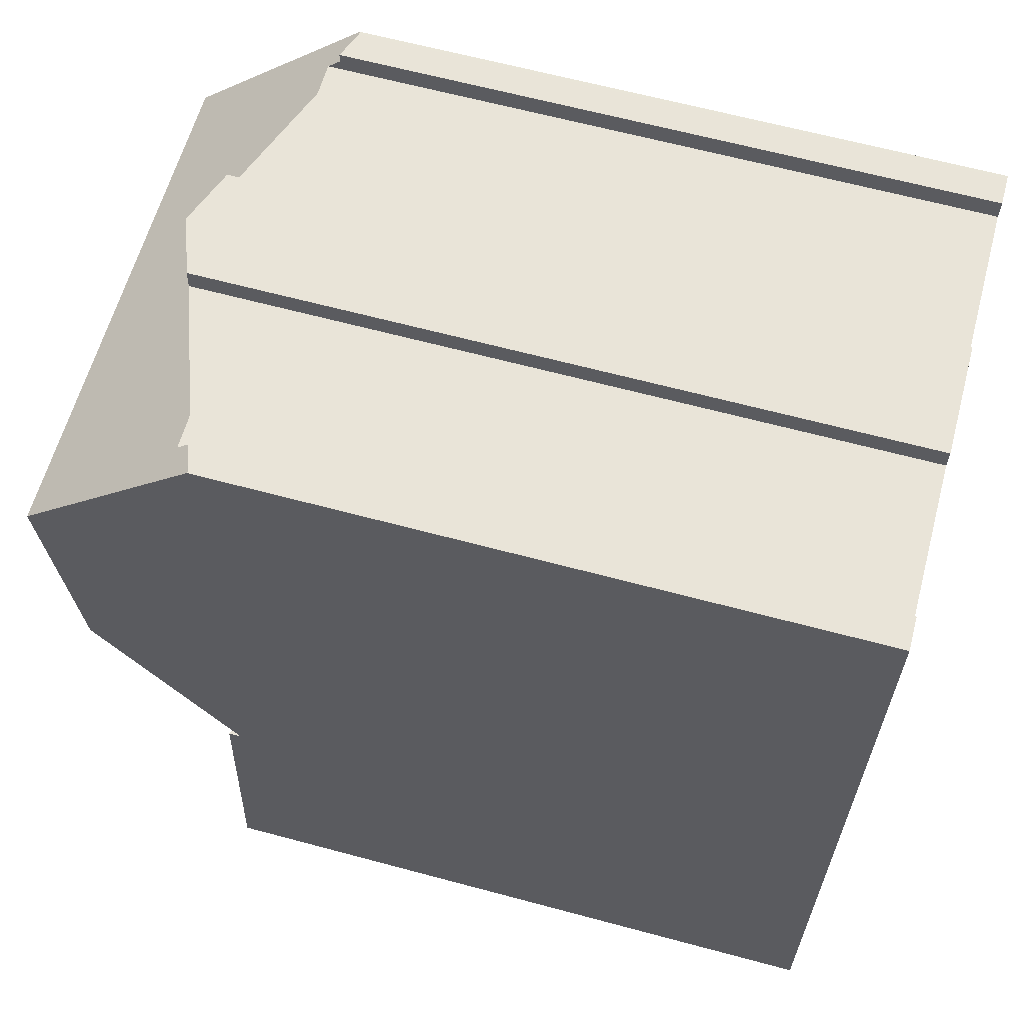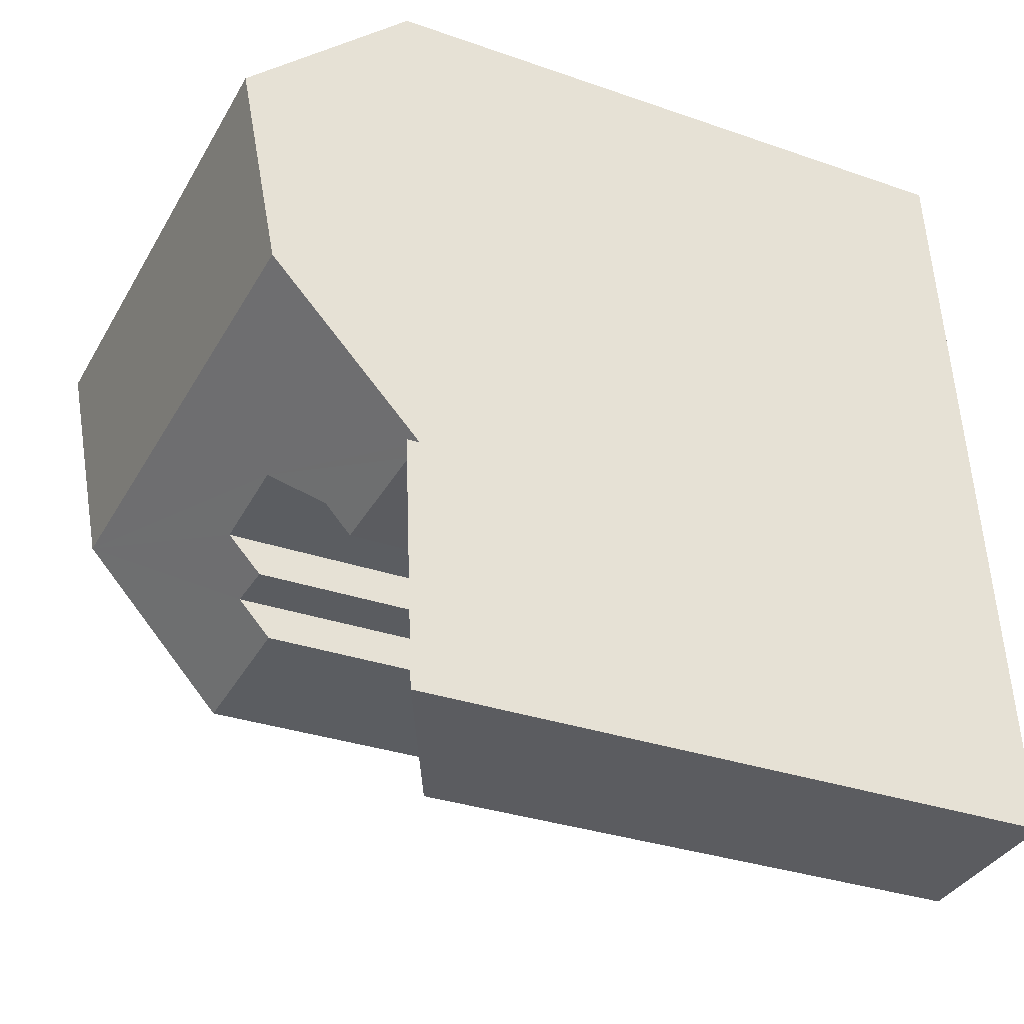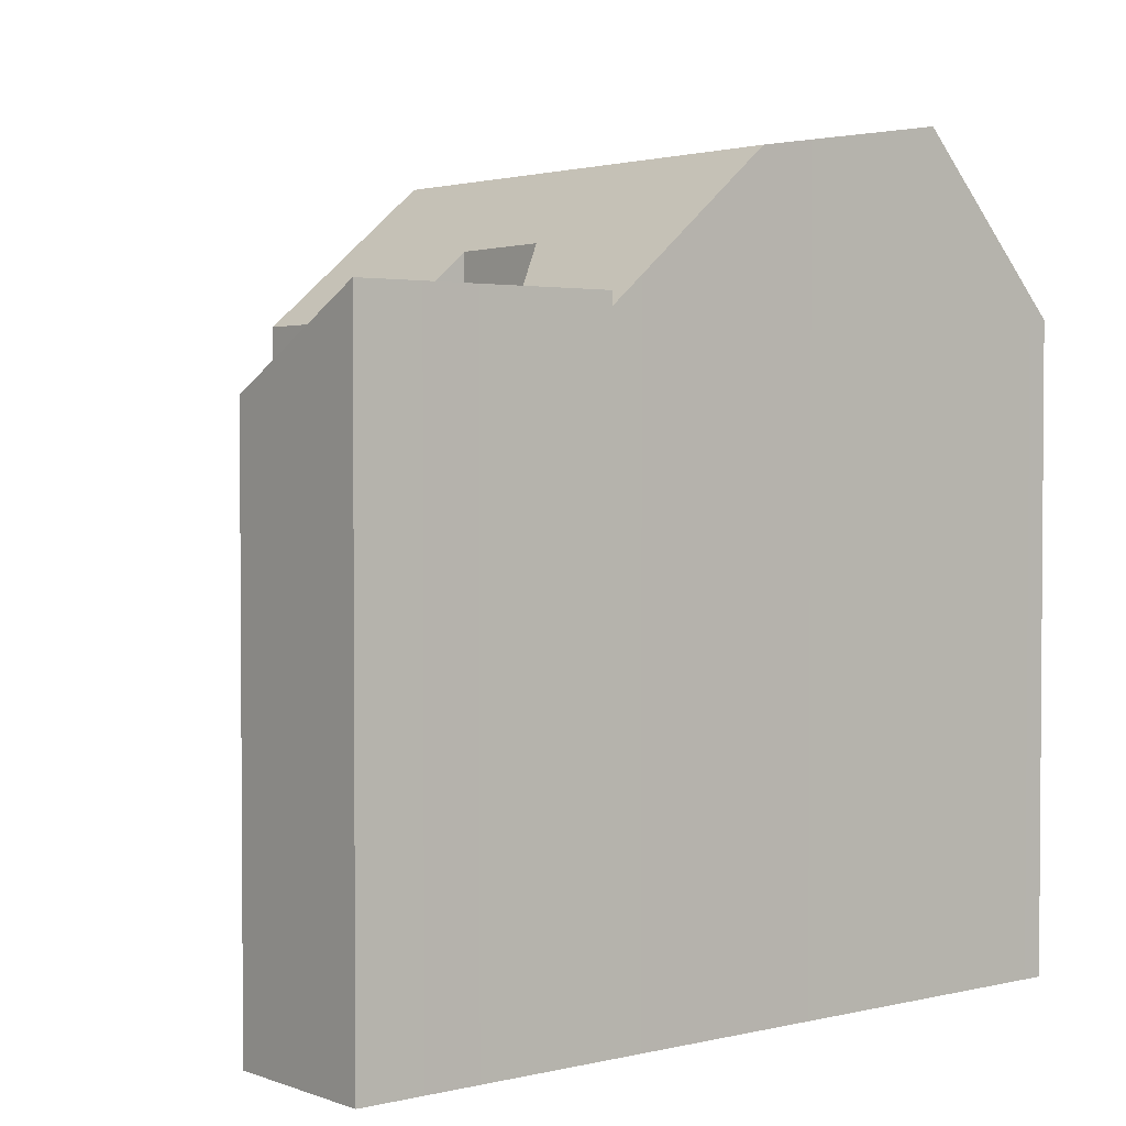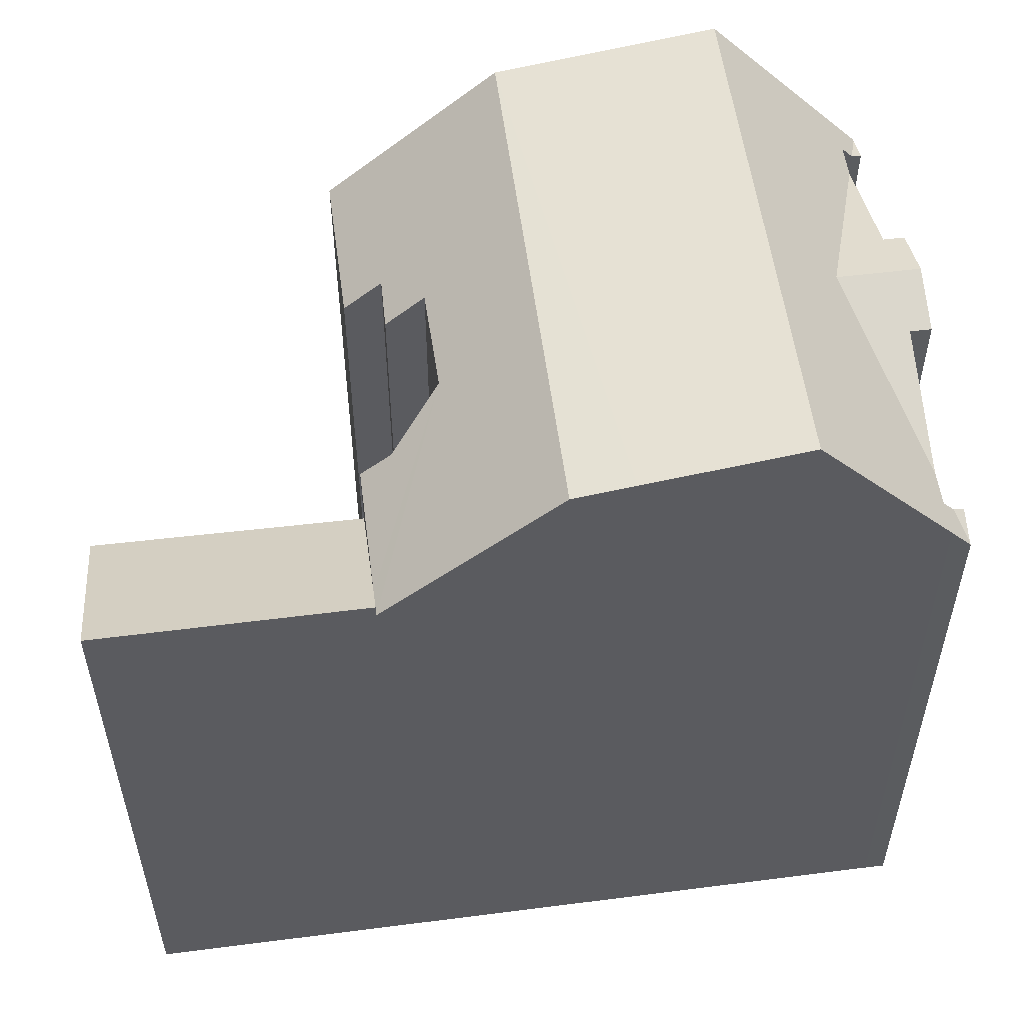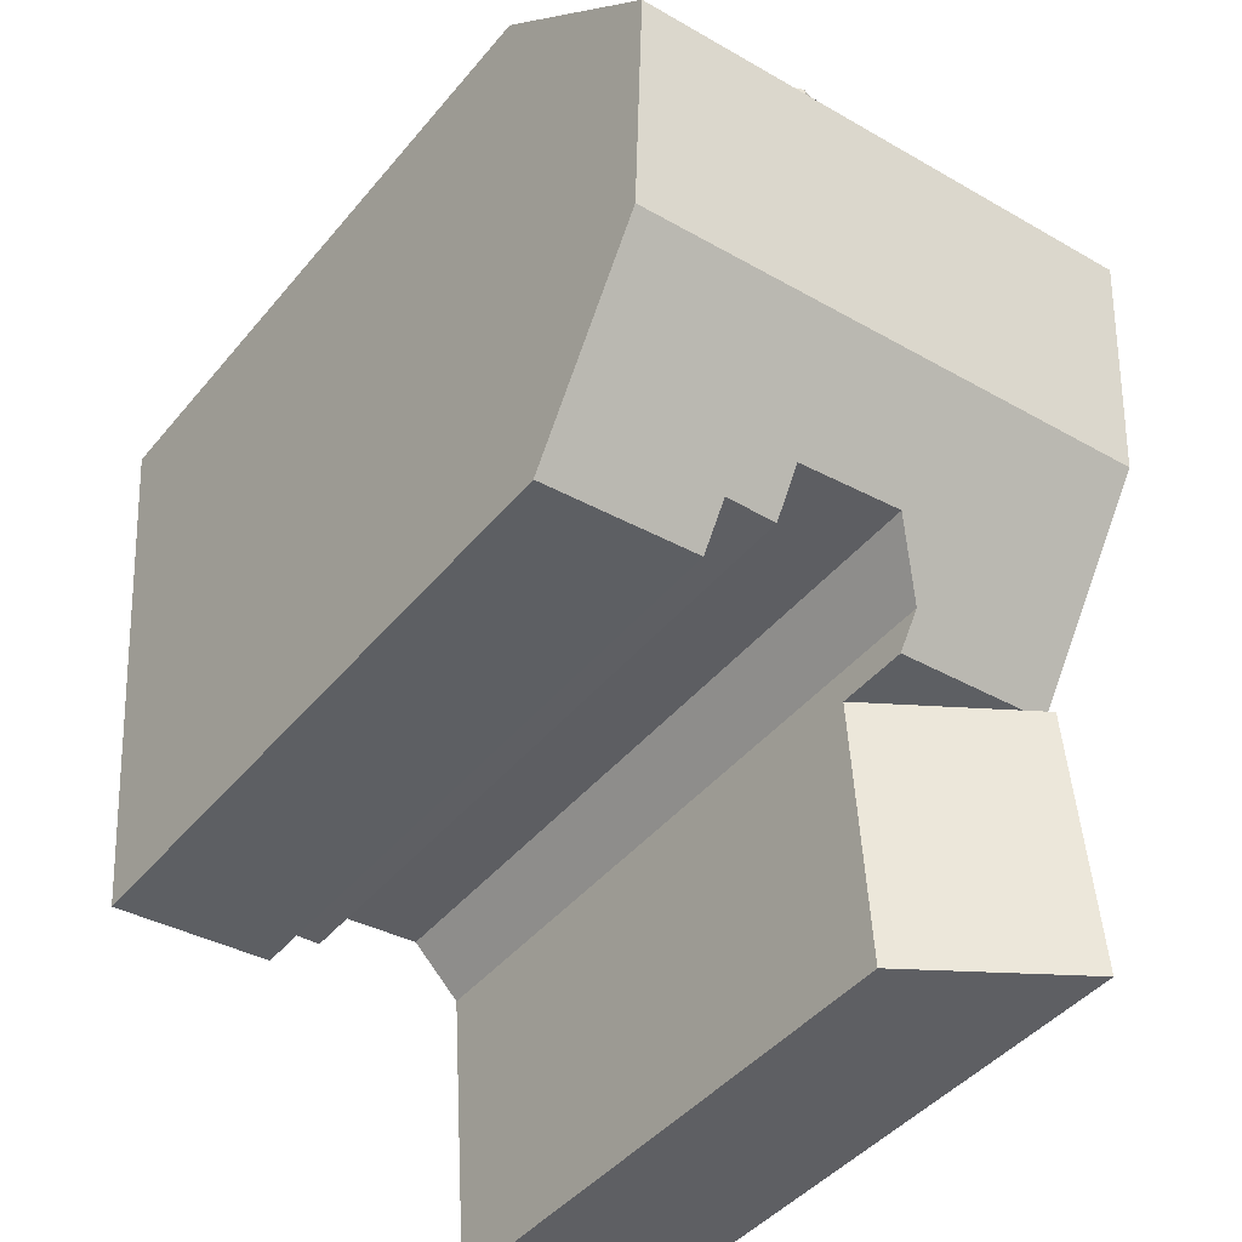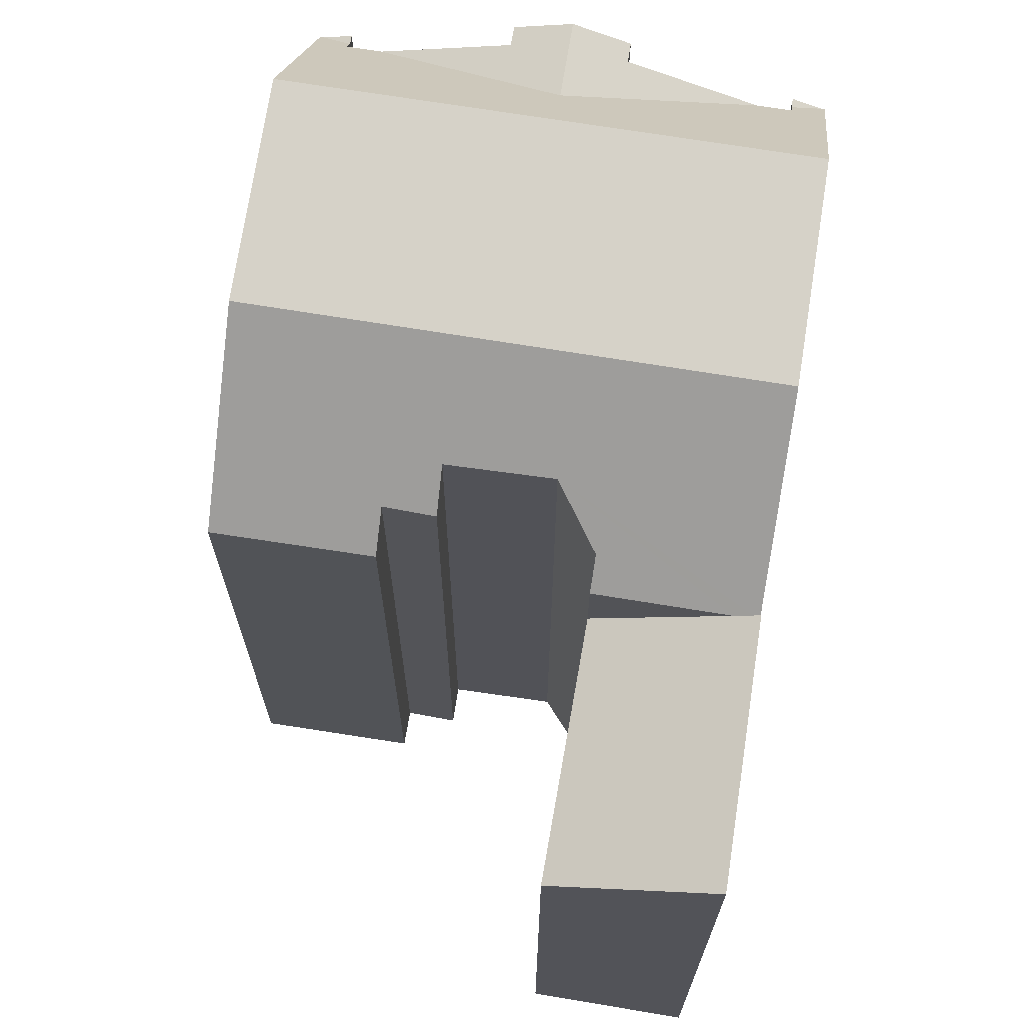
<metadata>
{"format":"obj","ext":"obj","renderer":"f3d","projection":"perspective","resolution":1024,"background":"white","views":[{"elev":64.9,"azim":-74.9,"up":"+Z"},{"elev":-31.3,"azim":-116.5,"up":"+Z"},{"elev":2.5,"azim":-124.5,"up":"+Y"},{"elev":54.5,"azim":-92.8,"up":"+Y"},{"elev":-44.0,"azim":143.4,"up":"+Z"},{"elev":68.6,"azim":-166.1,"up":"+Y"}]}
</metadata>
<code>
v  16.67 21.35 7.617
v  12.92 -4.862e-16 7.941
v  12.92 21.37 7.941
v  16.67 -4.664e-16 7.617
v  18.29 21.34 7.478
v  18.29 -4.579e-16 7.478
v  0.356 21.74 4.108
v  0.193 -1.369e-16 2.236
v  0.356 -2.515e-16 4.108
v  0.193 21.74 2.236
v  6.177 22.15 9.397
v  7.814 -6.728e-16 10.99
v  6.177 -5.754e-16 9.397
v  7.814 23.6 10.99
v  12.93 23.79 25.64
v  12.99 -1.613e-15 26.34
v  12.93 -1.57e-15 25.64
v  12.99 23.79 26.34
v  0.858 -6.062e-16 9.9
v  0.764 21.3 8.814
v  0.764 -5.397e-16 8.814
v  0.858 22.22 9.9
v  1.267 -8.948e-16 14.61
v  1.267 26.22 14.61
v  1.439 -1.016e-15 16.59
v  1.439 26.52 16.59
v  1.896 -1.338e-15 21.86
v  1.896 27.31 21.86
v  2.135 -1.507e-15 24.62
v  2.135 24.28 24.62
v  2.296 -1.621e-15 26.47
v  2.296 22.24 26.47
v  0.764 21.74 8.814
v  19.65 22.24 25.11
v  18.73 26.22 13.25
v  19.29 27.31 20.49
v  19.65 -1.538e-15 25.11
v  19.29 -1.255e-15 20.49
v  18.73 -8.111e-16 13.25
v  19.6 -1.581e-15 25.82
v  18.59 21.83 25.9
v  18.59 -1.586e-15 25.9
v  19.6 21.48 25.82
v  19.7 -1.58e-15 25.81
v  19.7 21.48 25.81
v  5.516 18.79 -0.421
v  0 21.74 1.331e-15
v  6.109 18.88 8.391
v  1.591 21.3 8.748
v  5.516 2.578e-17 -0.421
v  6.109 -5.138e-16 8.391
v  6.109 21.3 8.391
v  0 0 0
v  18.56 21.83 25.58
v  2.351 21.47 27.17
v  2.351 -1.664e-15 27.17
v  17.36 -1.549e-15 25.29
v  17.36 22.24 25.29
v  18.53 -1.543e-15 25.2
v  18.53 22.24 25.2
v  4.586 22.24 26.29
v  9.023 23.8 25.95
v  10.8 24.48 23.75
v  9.078 23.8 26.64
v  11.03 24.48 26.49
v  9.023 -1.589e-15 25.95
v  9.078 -1.631e-15 26.64
v  10.59 27.31 21.18
v  13.02 22.46 9.225
v  13.02 -5.649e-16 9.225
v  11.4 23.54 10.63
v  11.27 22.43 9.325
v  11.27 -5.71e-16 9.325
v  11.4 -6.512e-16 10.63
v  3.452 21.83 26.75
v  2.457 21.48 27.16
v  3.477 21.83 27.08
v  3.423 -1.615e-15 26.38
v  3.423 22.24 26.38
v  3.452 -1.638e-15 26.75
v  3.477 -1.658e-15 27.08
v  2.457 -1.663e-15 27.16
v  11.03 -1.622e-15 26.49
v  18.56 -1.566e-15 25.58
v  4.586 -1.61e-15 26.29
g defaultobject
f 1 2 3
f 2 1 4
f 4 1 5
f 4 5 6
f 7 8 9
f 8 7 10
f 11 12 13
f 12 11 14
f 15 16 17
f 16 15 18
f 19 20 21
f 20 19 22
f 22 19 23
f 22 23 24
f 24 23 25
f 24 25 26
f 26 25 27
f 26 27 28
f 28 27 29
f 28 29 30
f 30 29 31
f 30 31 32
f 21 7 9
f 7 21 33
f 33 21 20
f 34 35 36
f 35 34 37
f 35 37 5
f 5 37 6
f 6 37 38
f 6 38 39
f 40 41 42
f 41 40 43
f 43 40 44
f 43 44 45
f 10 46 47
f 46 10 48
f 48 10 7
f 48 7 49
f 49 7 33
f 50 48 51
f 48 50 46
f 51 11 13
f 11 51 52
f 52 51 48
f 10 53 8
f 53 10 47
f 43 54 41
f 47 50 53
f 50 47 46
f 55 31 56
f 31 55 32
f 57 15 17
f 15 57 58
f 58 57 59
f 58 59 60
f 61 62 63
f 64 63 62
f 65 63 64
f 52 48 49
f 64 66 67
f 66 64 62
f 26 35 24
f 35 26 28
f 35 28 68
f 35 68 36
f 69 2 70
f 2 69 3
f 49 11 52
f 24 35 22
f 14 22 35
f 20 22 14
f 49 20 14
f 11 49 14
f 71 14 35
f 72 71 35
f 69 72 35
f 3 69 35
f 1 3 35
f 5 1 35
f 71 73 74
f 73 71 72
f 75 76 77
f 33 20 49
f 75 78 79
f 78 75 77
f 78 77 80
f 80 77 81
f 34 44 37
f 44 34 45
f 14 74 12
f 74 14 71
f 82 55 56
f 55 82 76
f 76 82 81
f 76 81 77
f 83 64 67
f 64 83 65
f 65 83 16
f 65 16 18
f 18 63 65
f 63 18 15
f 63 15 58
f 72 70 73
f 70 72 69
f 40 37 44
f 42 84 40
f 83 17 16
f 17 83 74
f 74 83 12
f 12 83 66
f 66 83 67
f 12 66 85
f 12 85 13
f 51 53 50
f 53 51 13
f 53 13 85
f 53 85 78
f 53 78 80
f 53 80 81
f 53 81 82
f 53 82 27
f 27 82 31
f 31 82 56
f 27 31 29
f 53 27 25
f 53 25 23
f 53 23 21
f 21 23 19
f 53 21 9
f 53 9 8
f 17 70 57
f 70 17 73
f 73 17 74
f 39 4 6
f 4 39 38
f 4 38 37
f 4 37 40
f 4 40 59
f 59 40 84
f 4 59 57
f 4 57 2
f 2 57 70
f 41 54 42
f 84 60 59
f 60 84 42
f 60 42 54
f 85 79 78
f 79 85 61
f 61 85 66
f 61 66 62
f 30 68 28
f 68 30 32
f 68 32 79
f 79 32 55
f 79 55 75
f 75 55 76
f 79 36 68
f 36 79 63
f 63 79 61
f 36 63 58
f 36 58 34
f 34 58 60
f 34 60 54
f 34 54 43
f 34 43 45

</code>
